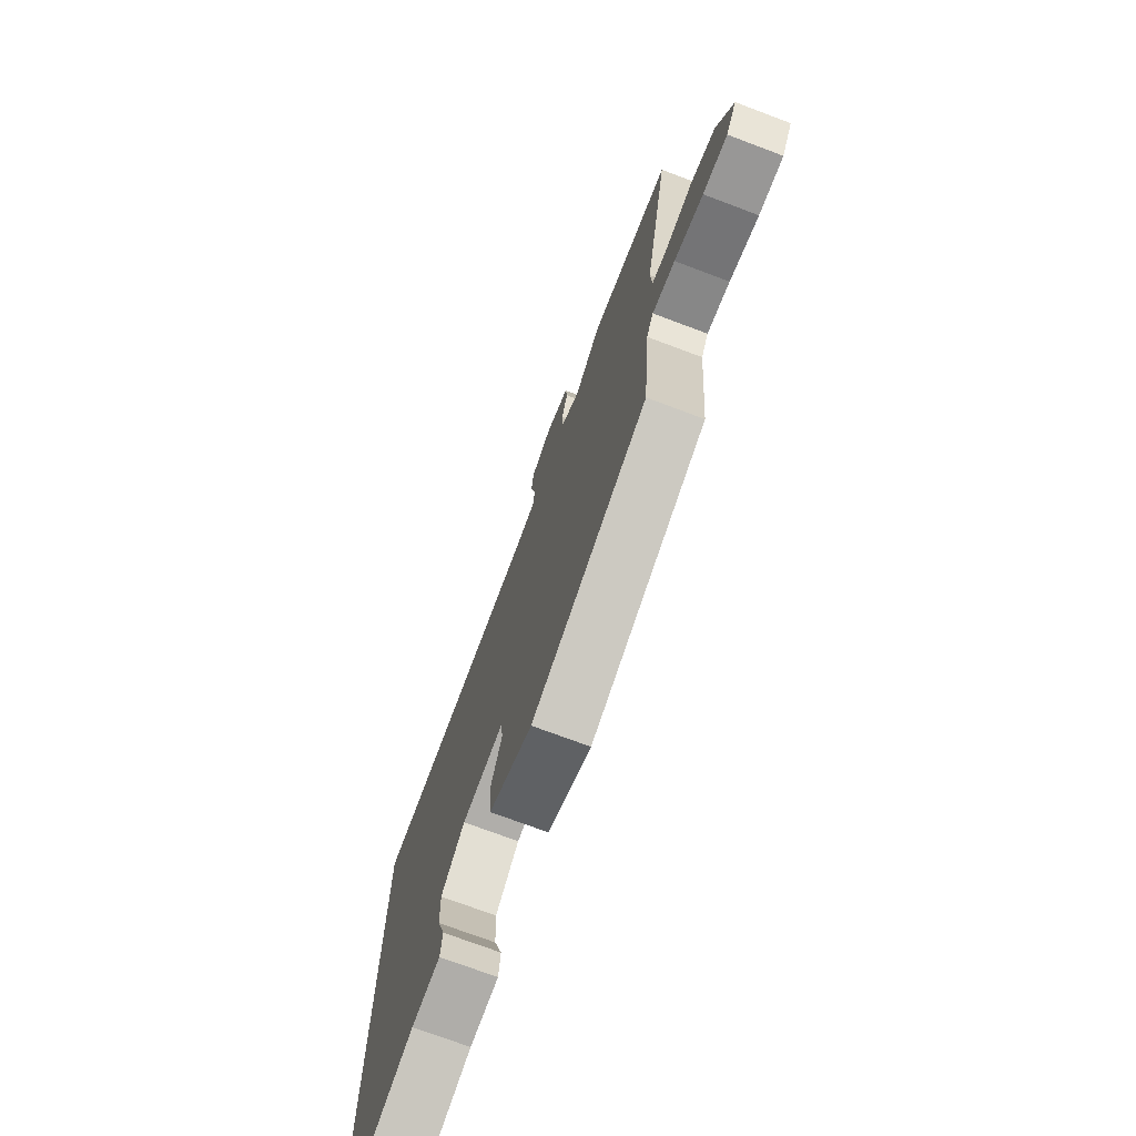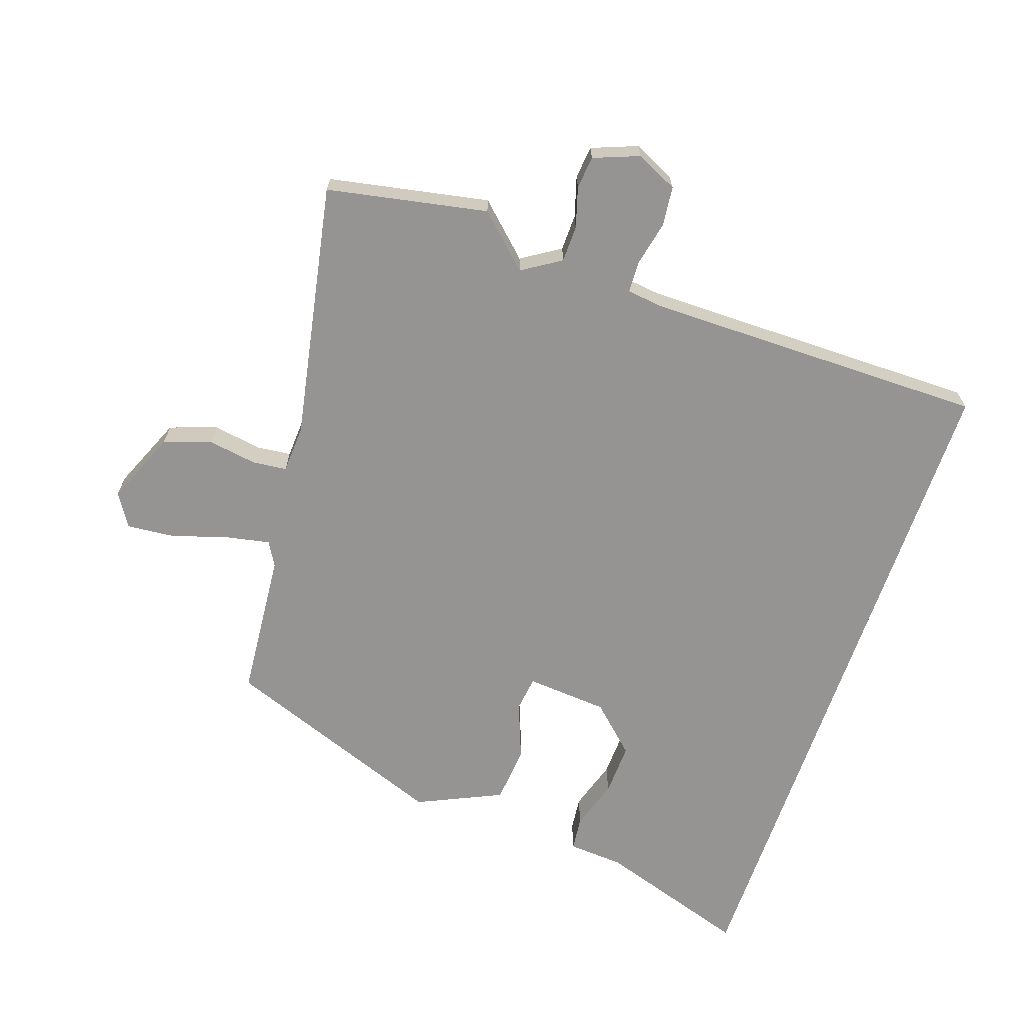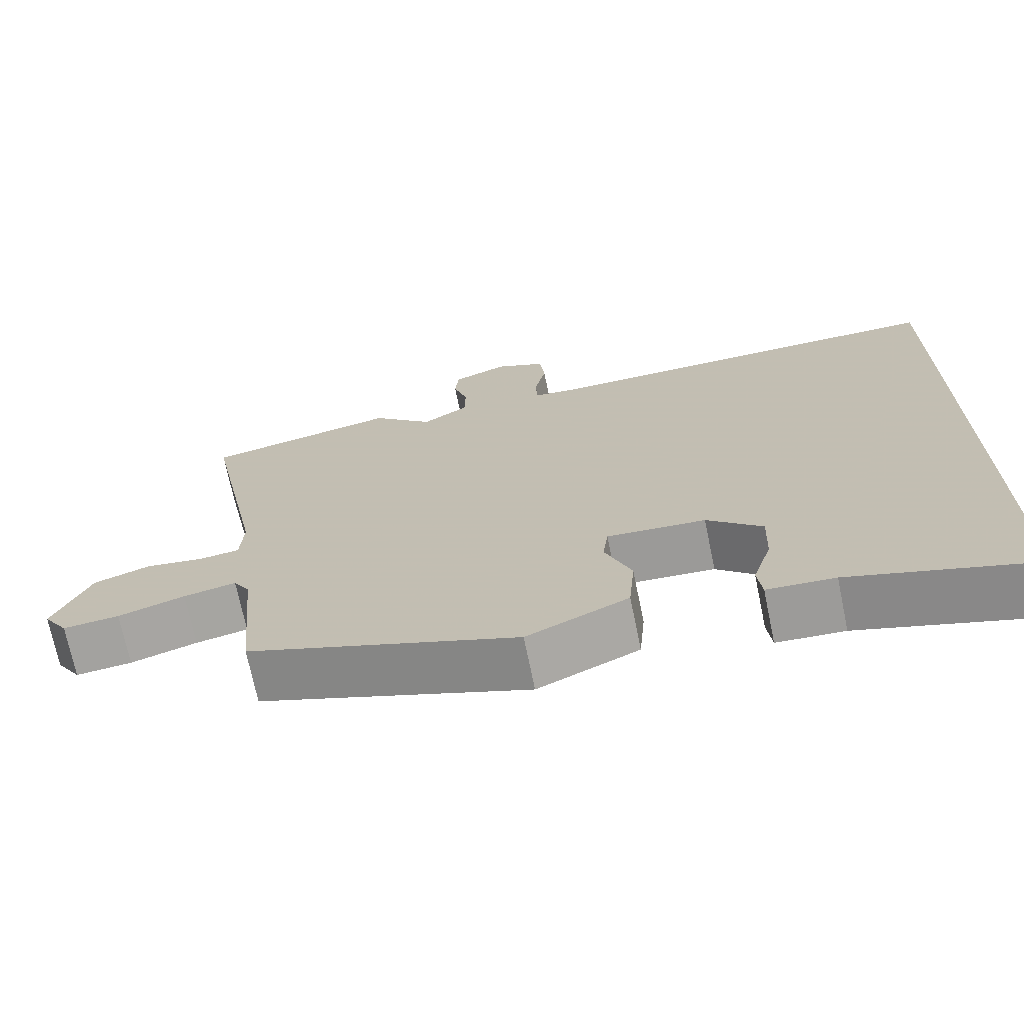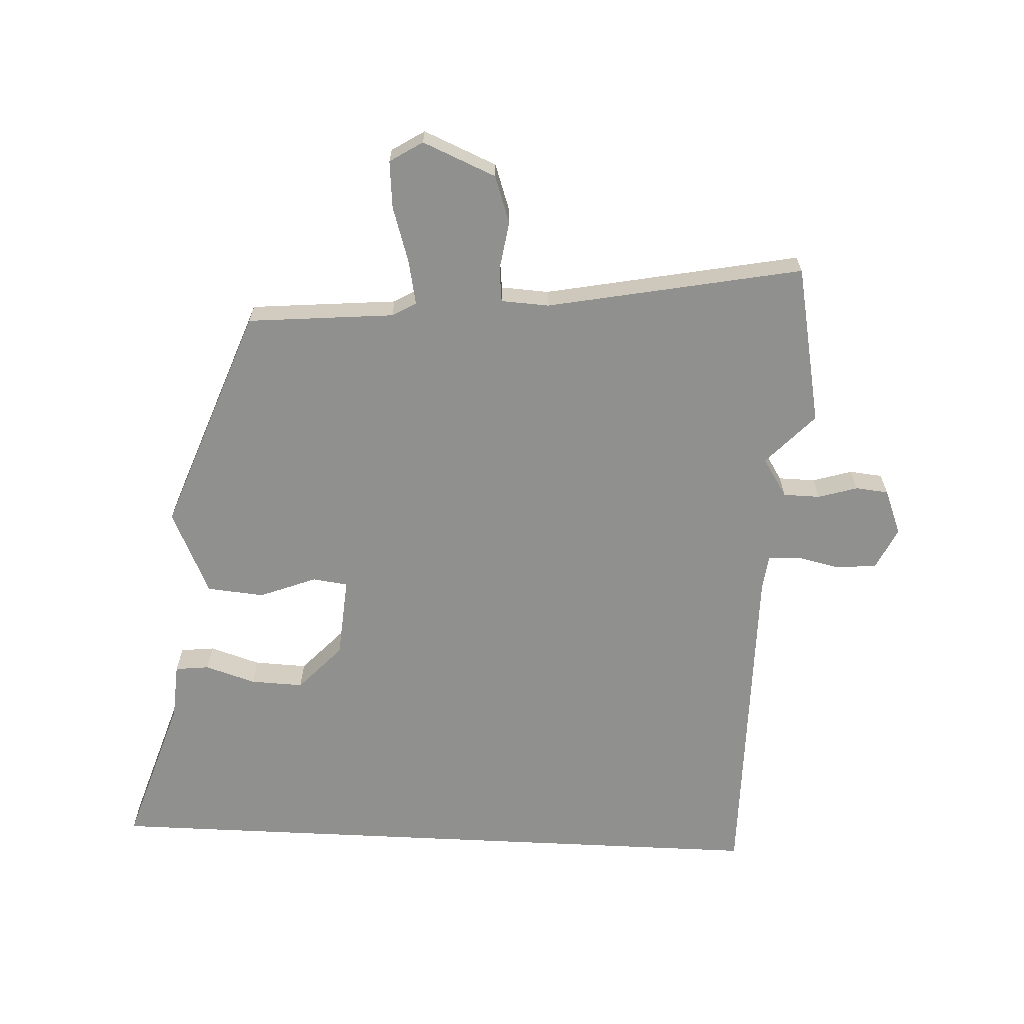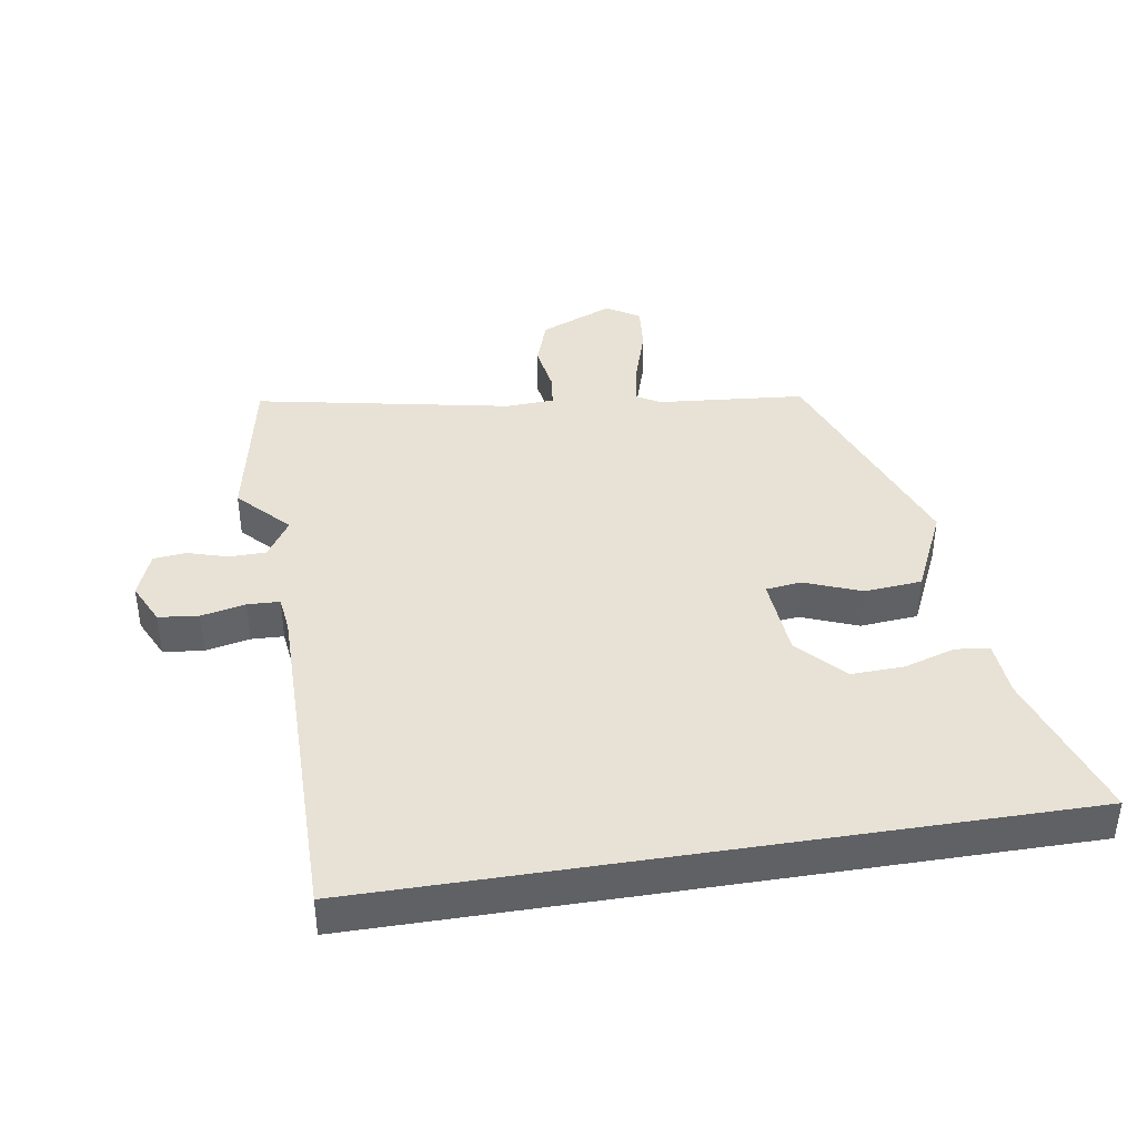
<metadata>
{"format":"obj","ext":"obj","renderer":"f3d","projection":"perspective","resolution":1024,"background":"white","views":[{"elev":-73.5,"azim":-110.6,"up":"+Z"},{"elev":-67.1,"azim":-19.0,"up":"+Y"},{"elev":-71.1,"azim":11.7,"up":"+Z"},{"elev":-65.5,"azim":-92.8,"up":"+Y"},{"elev":40.3,"azim":80.9,"up":"+Y"}]}
</metadata>
<code>
v -0.485 0.07 -0.414
v -0.506 0.07 -0.181
v -0.528 0.07 -0.143
v -0.598 0.07 -0.157
v -0.687 0.07 -0.185
v -0.762 0.07 -0.192
v -0.795 0.07 -0.14
v -0.746 0.07 -0.024
v -0.671 0.07 0.002
v -0.593 0.07 -0.01
v -0.539 0.07 -0.004
v -0.535 0.07 0.072
v -0.614 0.07 0.478
v -0.36 0.07 0.528
v -0.279 0.07 0.452
v -0.218 0.07 0.491
v -0.217 0.07 0.549
v -0.236 0.07 0.612
v -0.231 0.07 0.664
v -0.159 0.07 0.692
v -0.093 0.07 0.661
v -0.086 0.07 0.598
v -0.101 0.07 0.528
v -0.099 0.07 0.477
v -0.041 0.07 0.47
v 0.5 0.07 0.472
v 0.5 0.07 -0.628
v 0.258 0.07 -0.55
v 0.169 0.07 -0.544
v 0.163 0.07 -0.49
v 0.188 0.07 -0.41
v 0.191 0.07 -0.326
v 0.118 0.07 -0.258
v -0.012 0.07 -0.248
v -0.019 0.07 -0.304
v 0.016 0.07 -0.394
v 0.008 0.07 -0.485
v -0.126 0.07 -0.547
v -0.485 0 -0.414
v -0.506 0 -0.181
v -0.528 0 -0.143
v -0.598 0 -0.157
v -0.687 0 -0.185
v -0.762 0 -0.192
v -0.795 0 -0.14
v -0.746 0 -0.024
v -0.671 0 0.002
v -0.593 0 -0.01
v -0.539 0 -0.004
v -0.535 0 0.072
v -0.614 0 0.478
v -0.36 0 0.528
v -0.279 0 0.452
v -0.218 0 0.491
v -0.217 0 0.549
v -0.236 0 0.612
v -0.231 0 0.664
v -0.159 0 0.692
v -0.093 0 0.661
v -0.086 0 0.598
v -0.101 0 0.528
v -0.099 0 0.477
v -0.041 0 0.47
v 0.5 0 0.472
v 0.5 0 -0.628
v 0.258 0 -0.55
v 0.169 0 -0.544
v 0.163 0 -0.49
v 0.188 0 -0.41
v 0.191 0 -0.326
v 0.118 0 -0.258
v -0.012 0 -0.248
v -0.019 0 -0.304
v 0.016 0 -0.394
v 0.008 0 -0.485
v -0.126 0 -0.547
f 35 36 37 38
f 34 35 38 1
f 28 29 30 31
f 28 31 32
f 25 26 27 28
f 25 28 32
f 24 25 32 33
f 20 21 22 23
f 20 23 24
f 17 18 19 20
f 16 17 20 24
f 15 16 24 33
f 12 13 14 15
f 11 12 15 33
f 7 8 9 10
f 4 5 6 7
f 3 4 7 10
f 2 3 10 11
f 34 1 2
f 2 11 33 34
f 76 75 74 73
f 39 76 73 72
f 69 68 67 66
f 70 69 66
f 66 65 64 63
f 70 66 63
f 71 70 63 62
f 61 60 59 58
f 62 61 58
f 58 57 56 55
f 62 58 55 54
f 71 62 54 53
f 53 52 51 50
f 71 53 50 49
f 48 47 46 45
f 45 44 43 42
f 48 45 42 41
f 49 48 41 40
f 40 39 72
f 72 71 49 40
f 1 39 40 2
f 2 40 41 3
f 3 41 42 4
f 4 42 43 5
f 5 43 44 6
f 6 44 45 7
f 7 45 46 8
f 8 46 47 9
f 9 47 48 10
f 10 48 49 11
f 11 49 50 12
f 12 50 51 13
f 13 51 52 14
f 14 52 53 15
f 15 53 54 16
f 16 54 55 17
f 17 55 56 18
f 18 56 57 19
f 19 57 58 20
f 20 58 59 21
f 21 59 60 22
f 22 60 61 23
f 23 61 62 24
f 24 62 63 25
f 25 63 64 26
f 26 64 65 27
f 27 65 66 28
f 28 66 67 29
f 29 67 68 30
f 30 68 69 31
f 31 69 70 32
f 32 70 71 33
f 33 71 72 34
f 34 72 73 35
f 35 73 74 36
f 36 74 75 37
f 37 75 76 38
f 38 76 39 1

</code>
